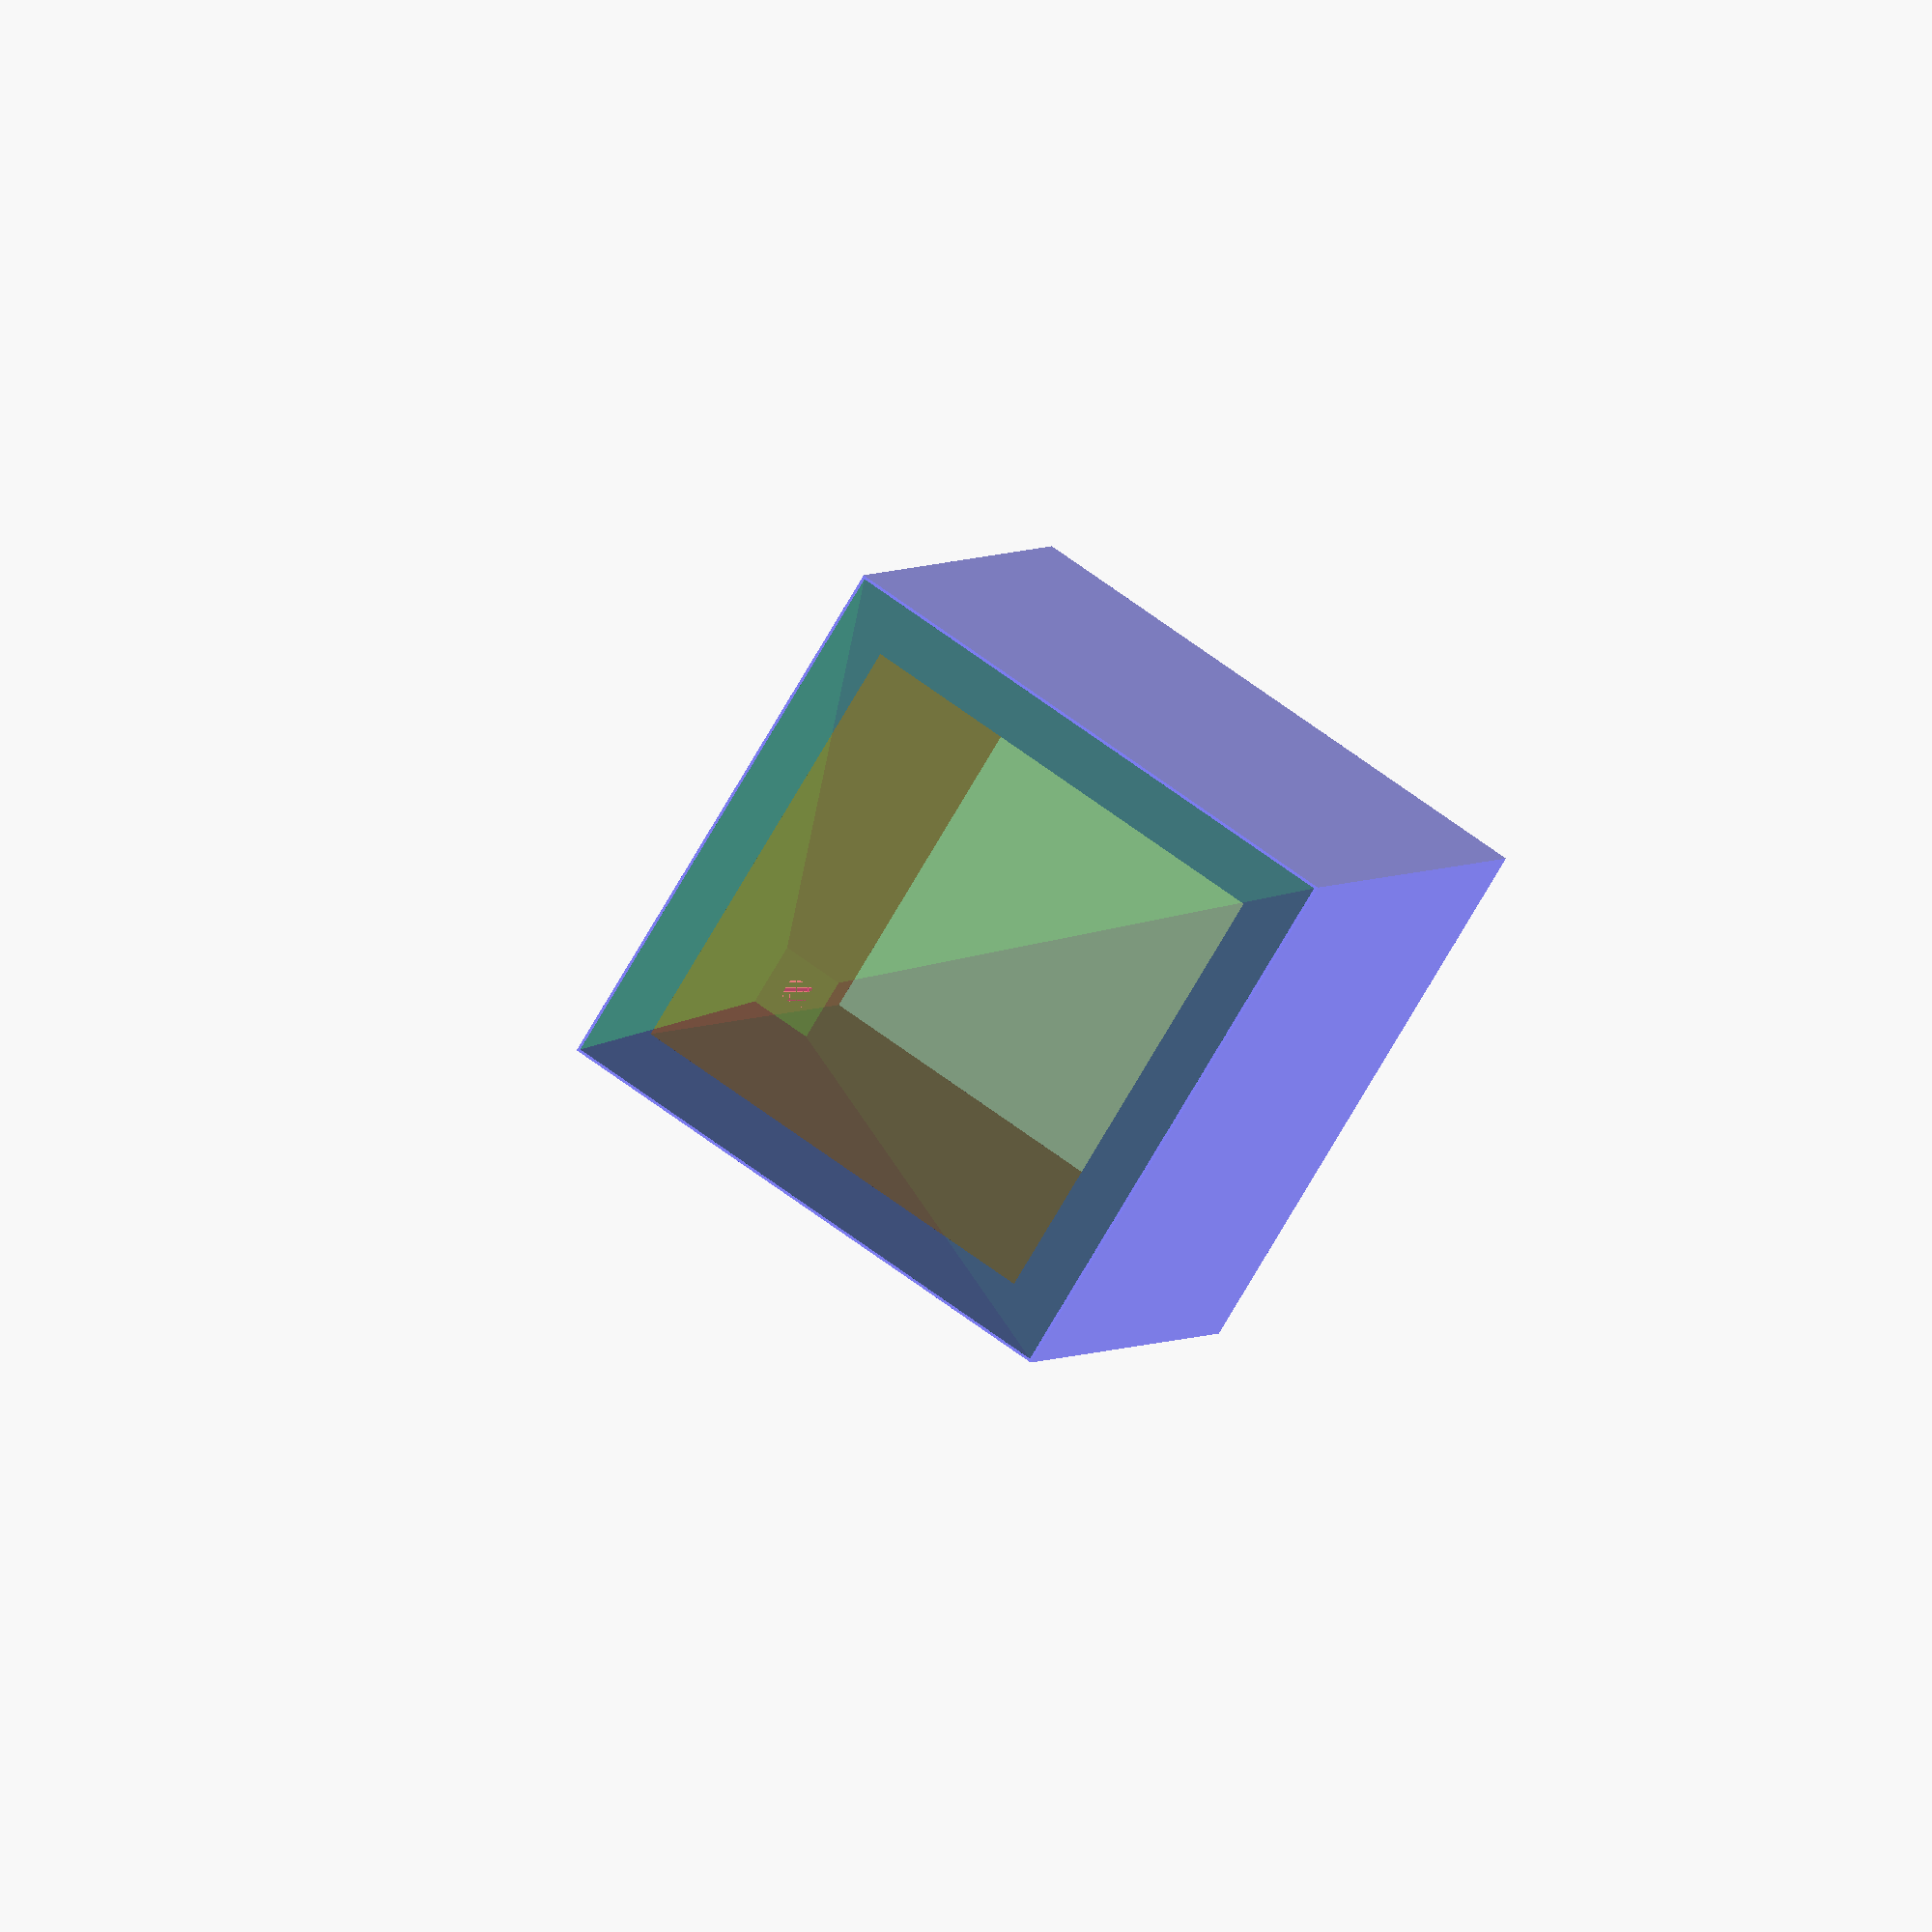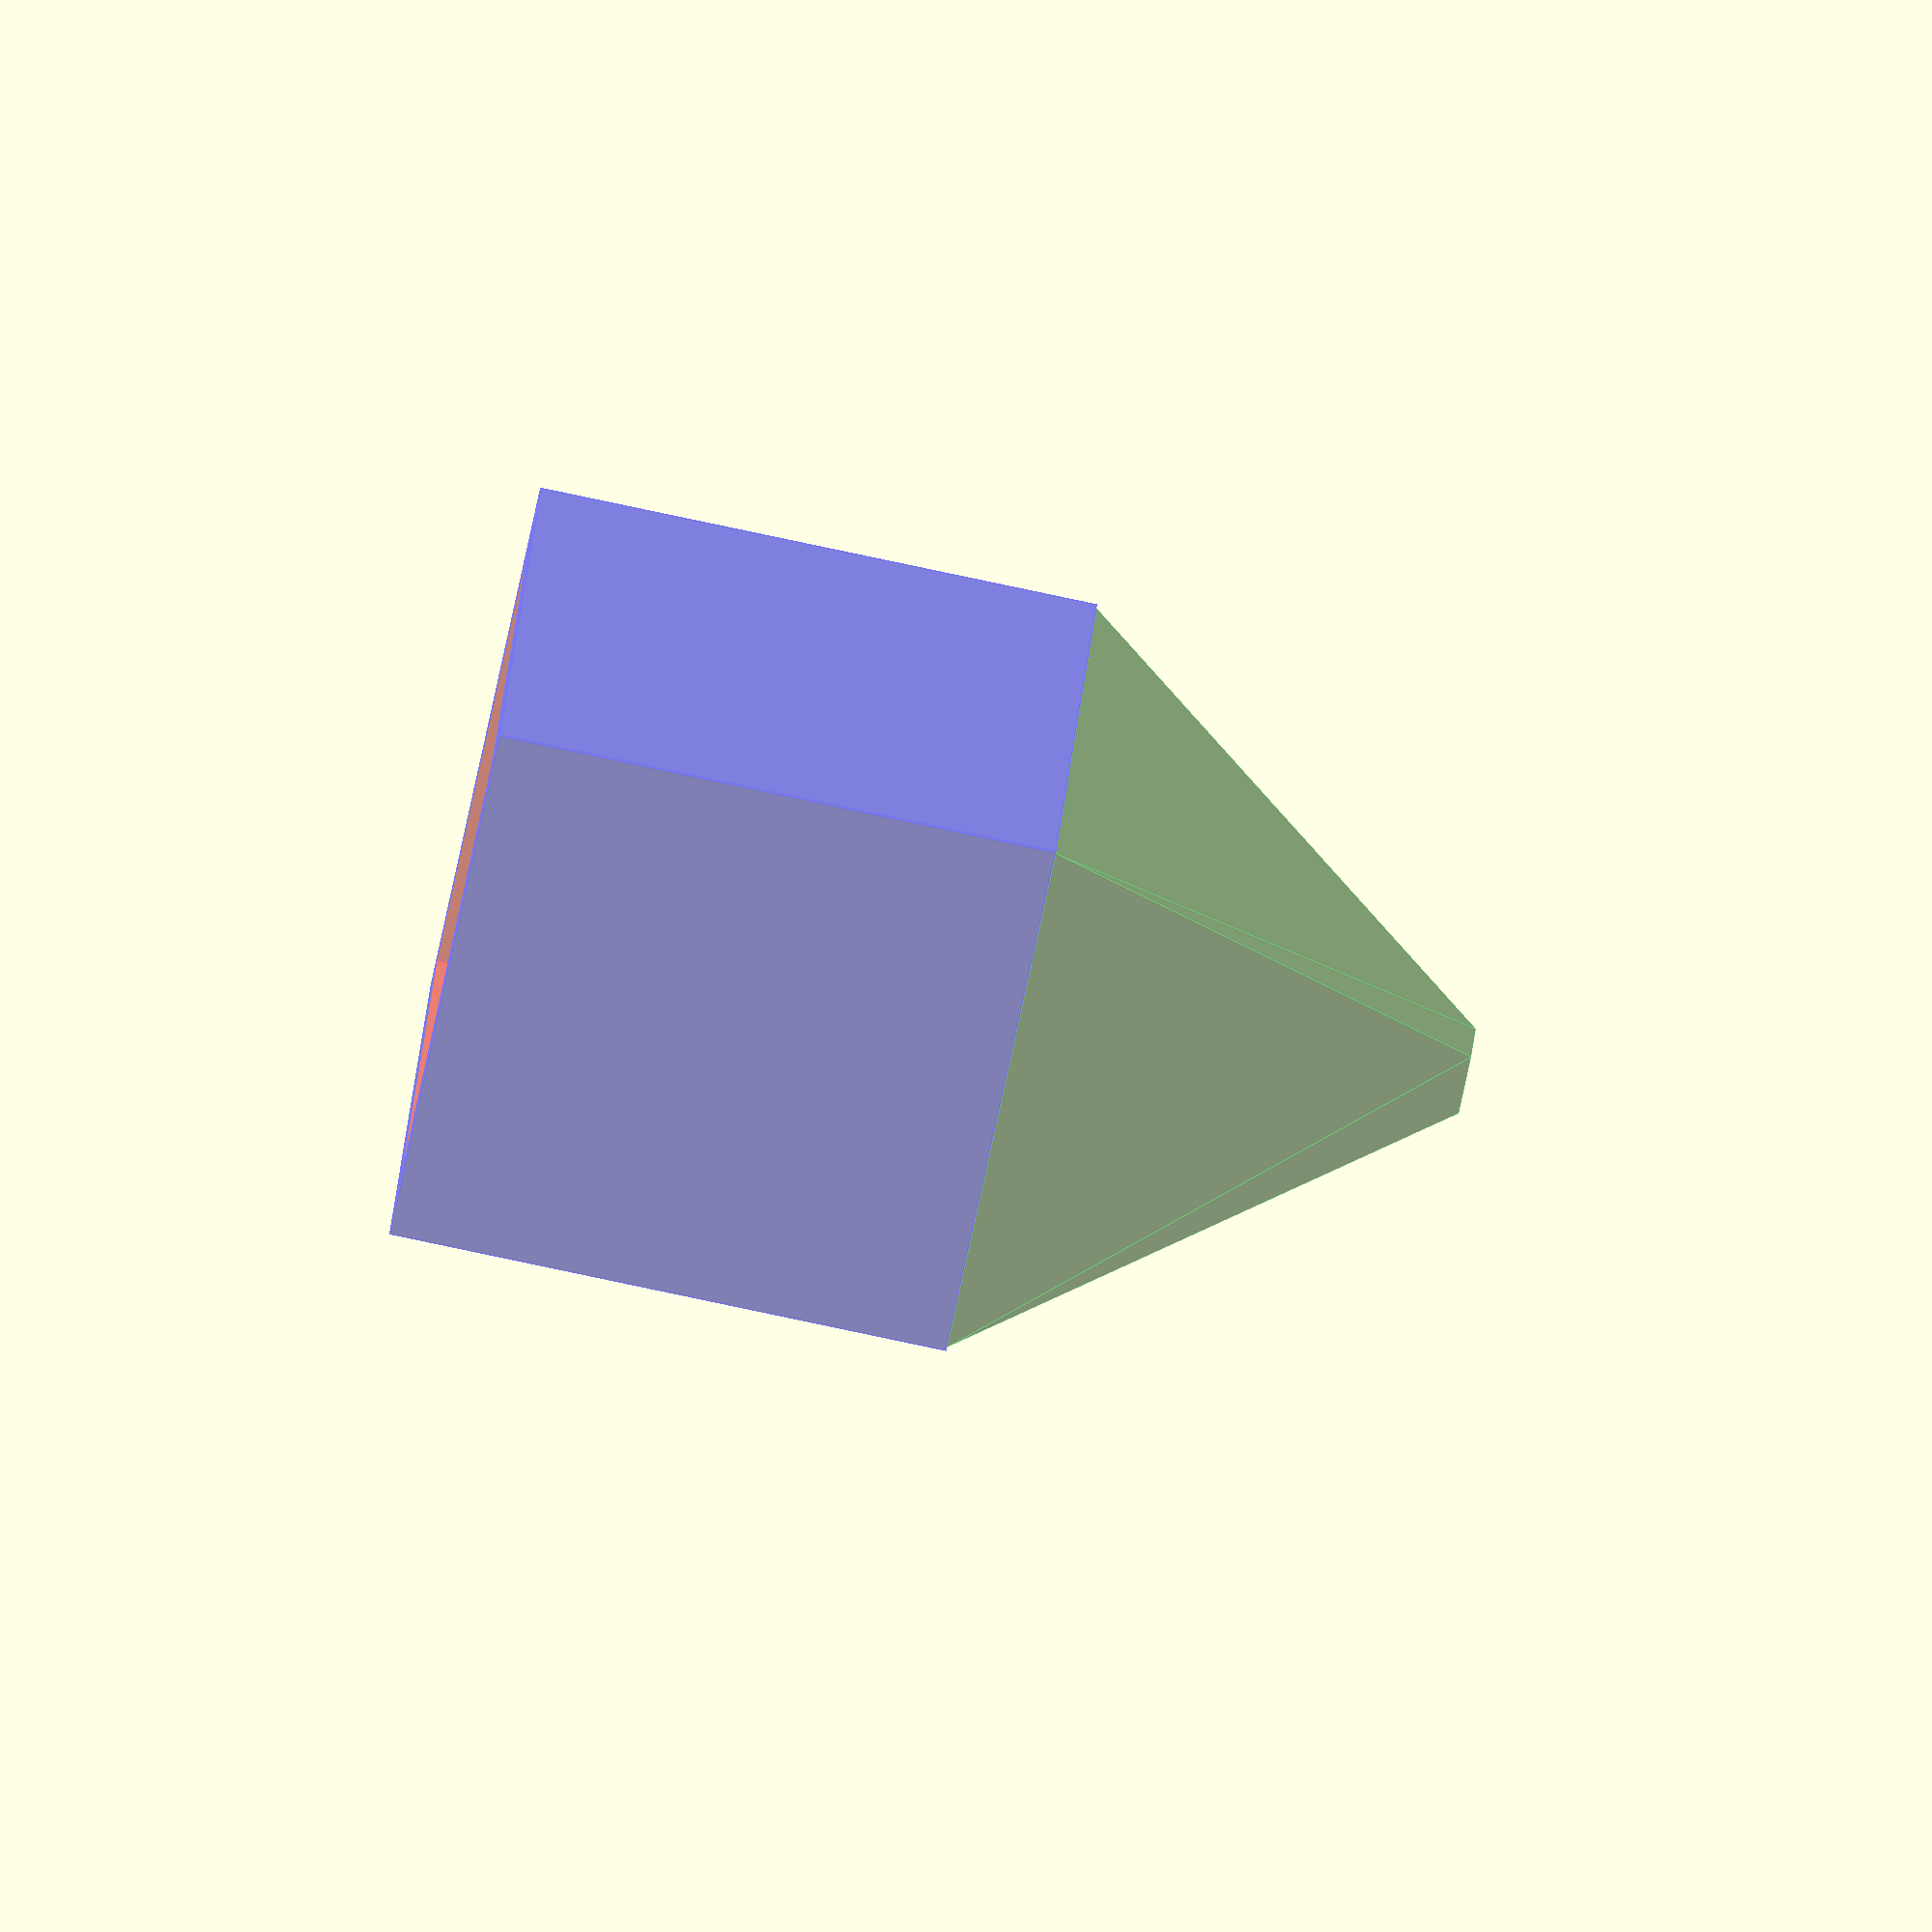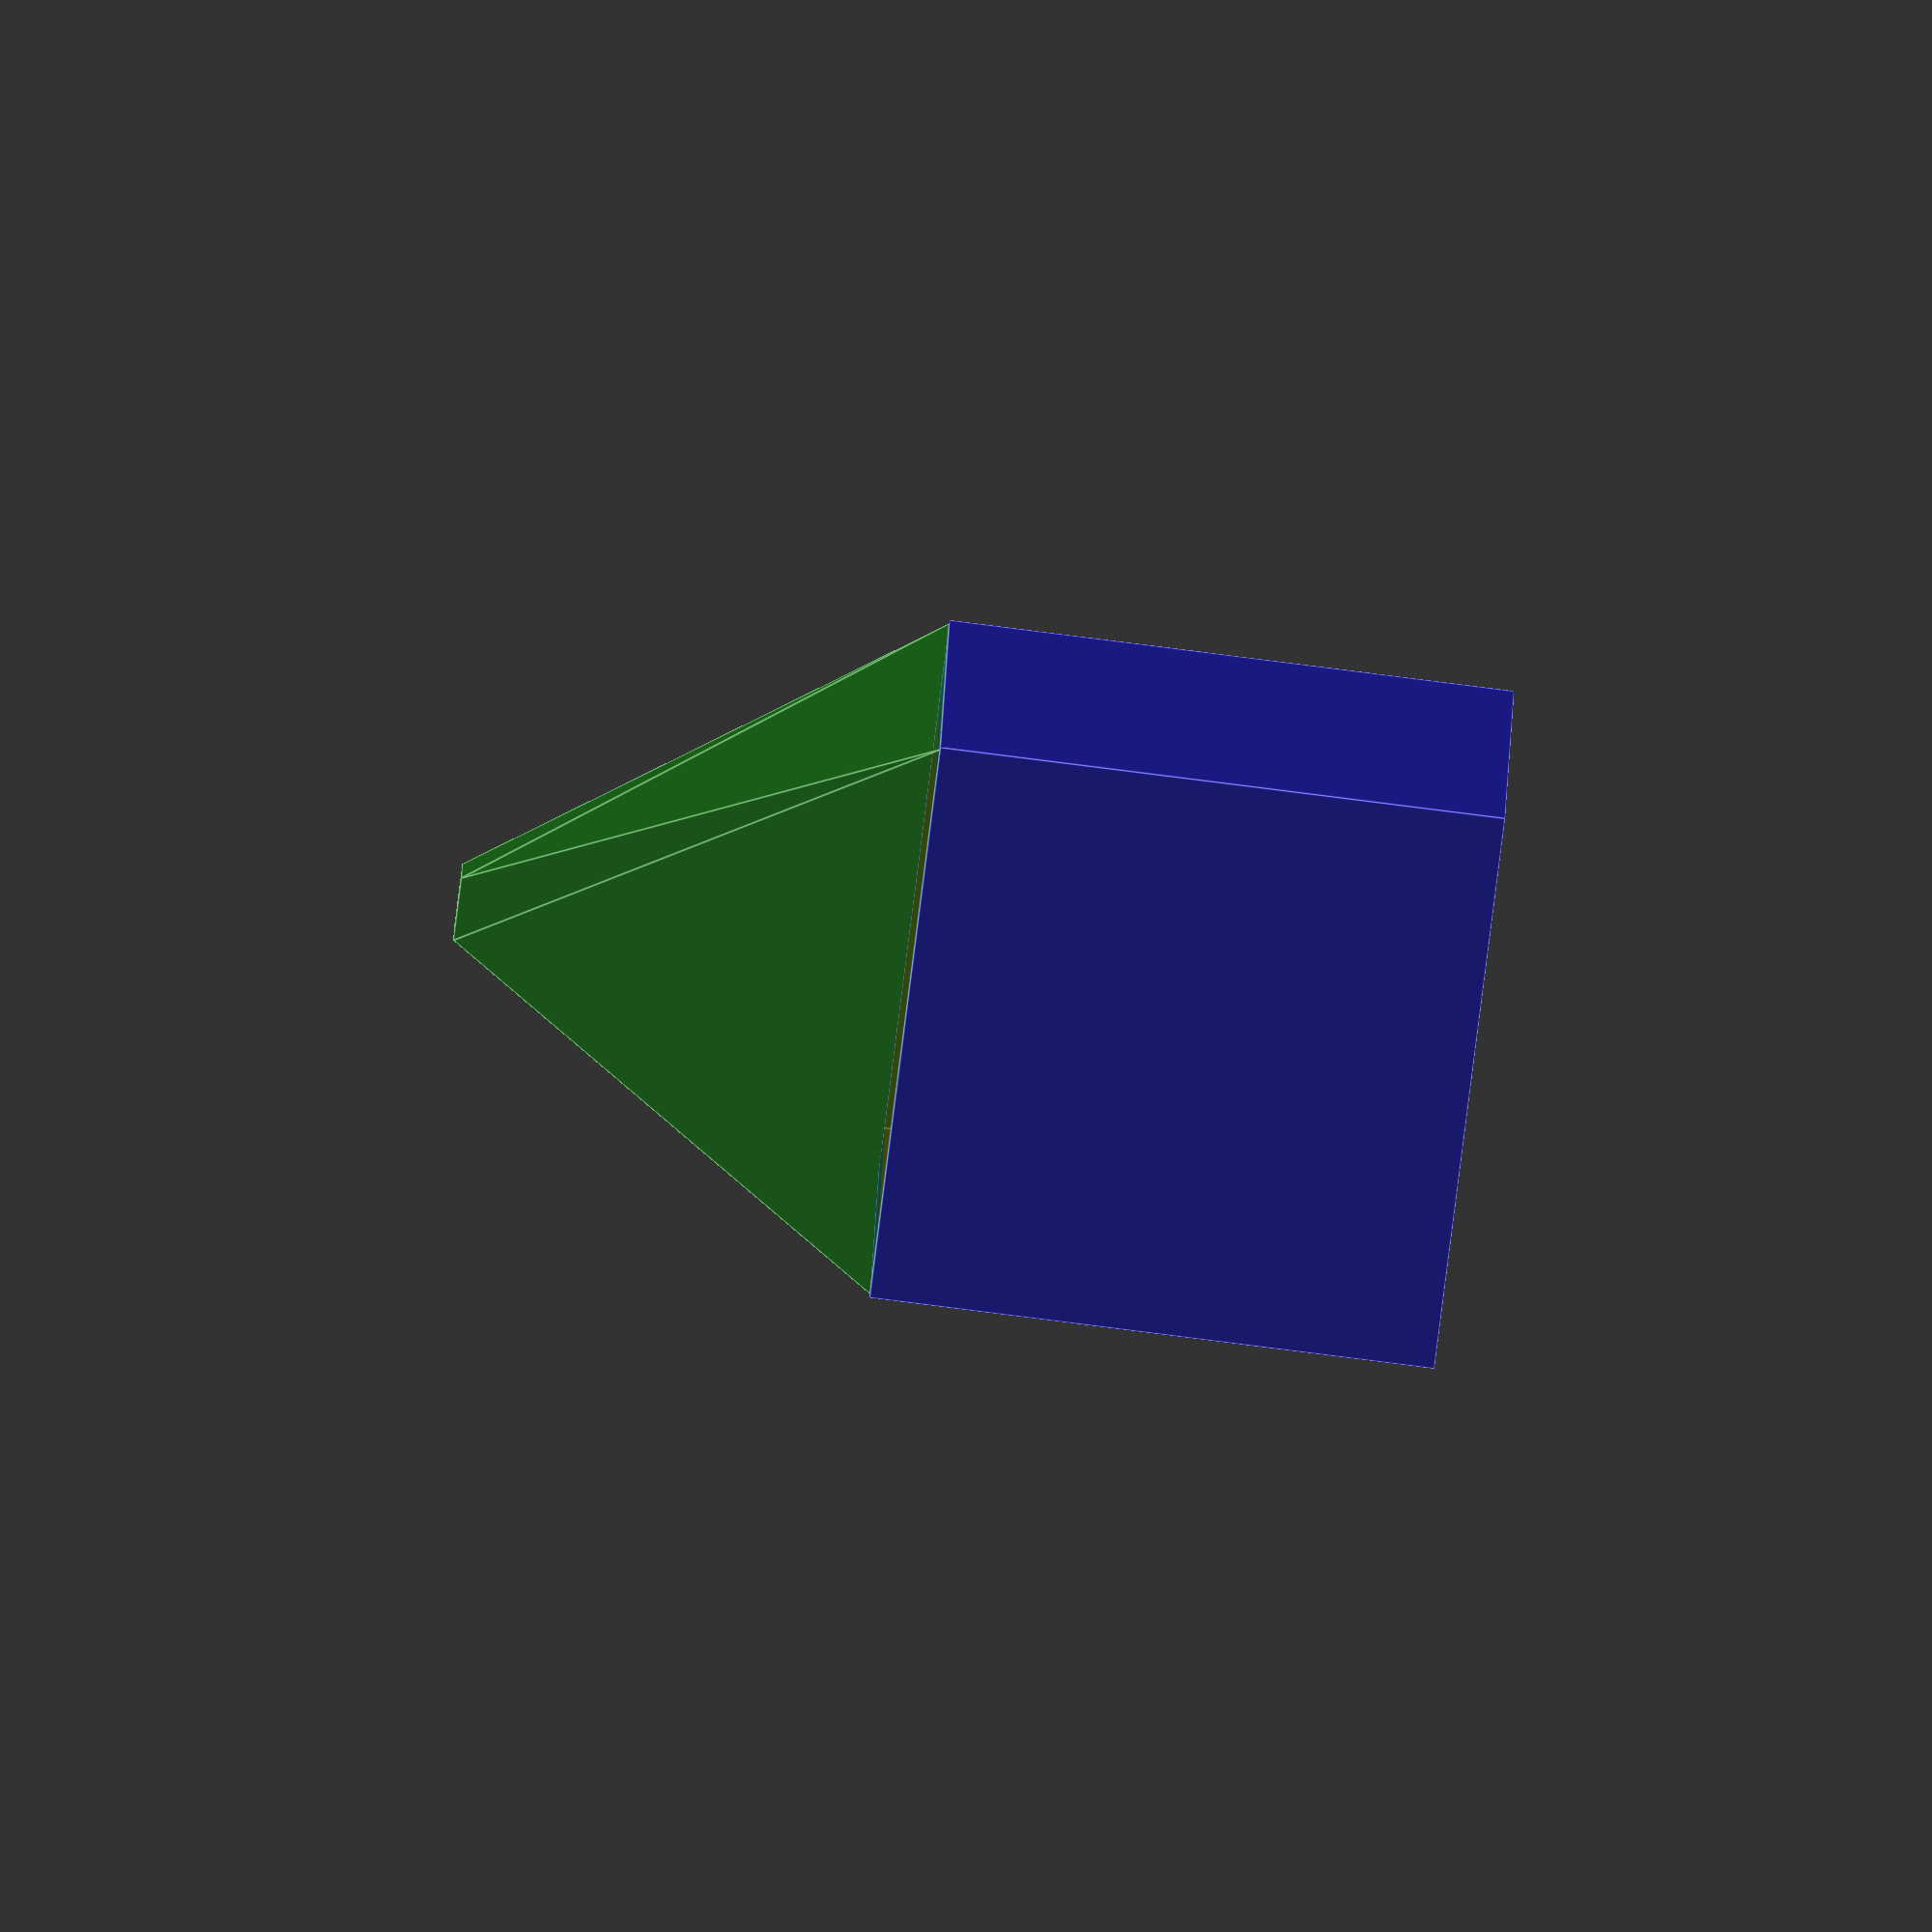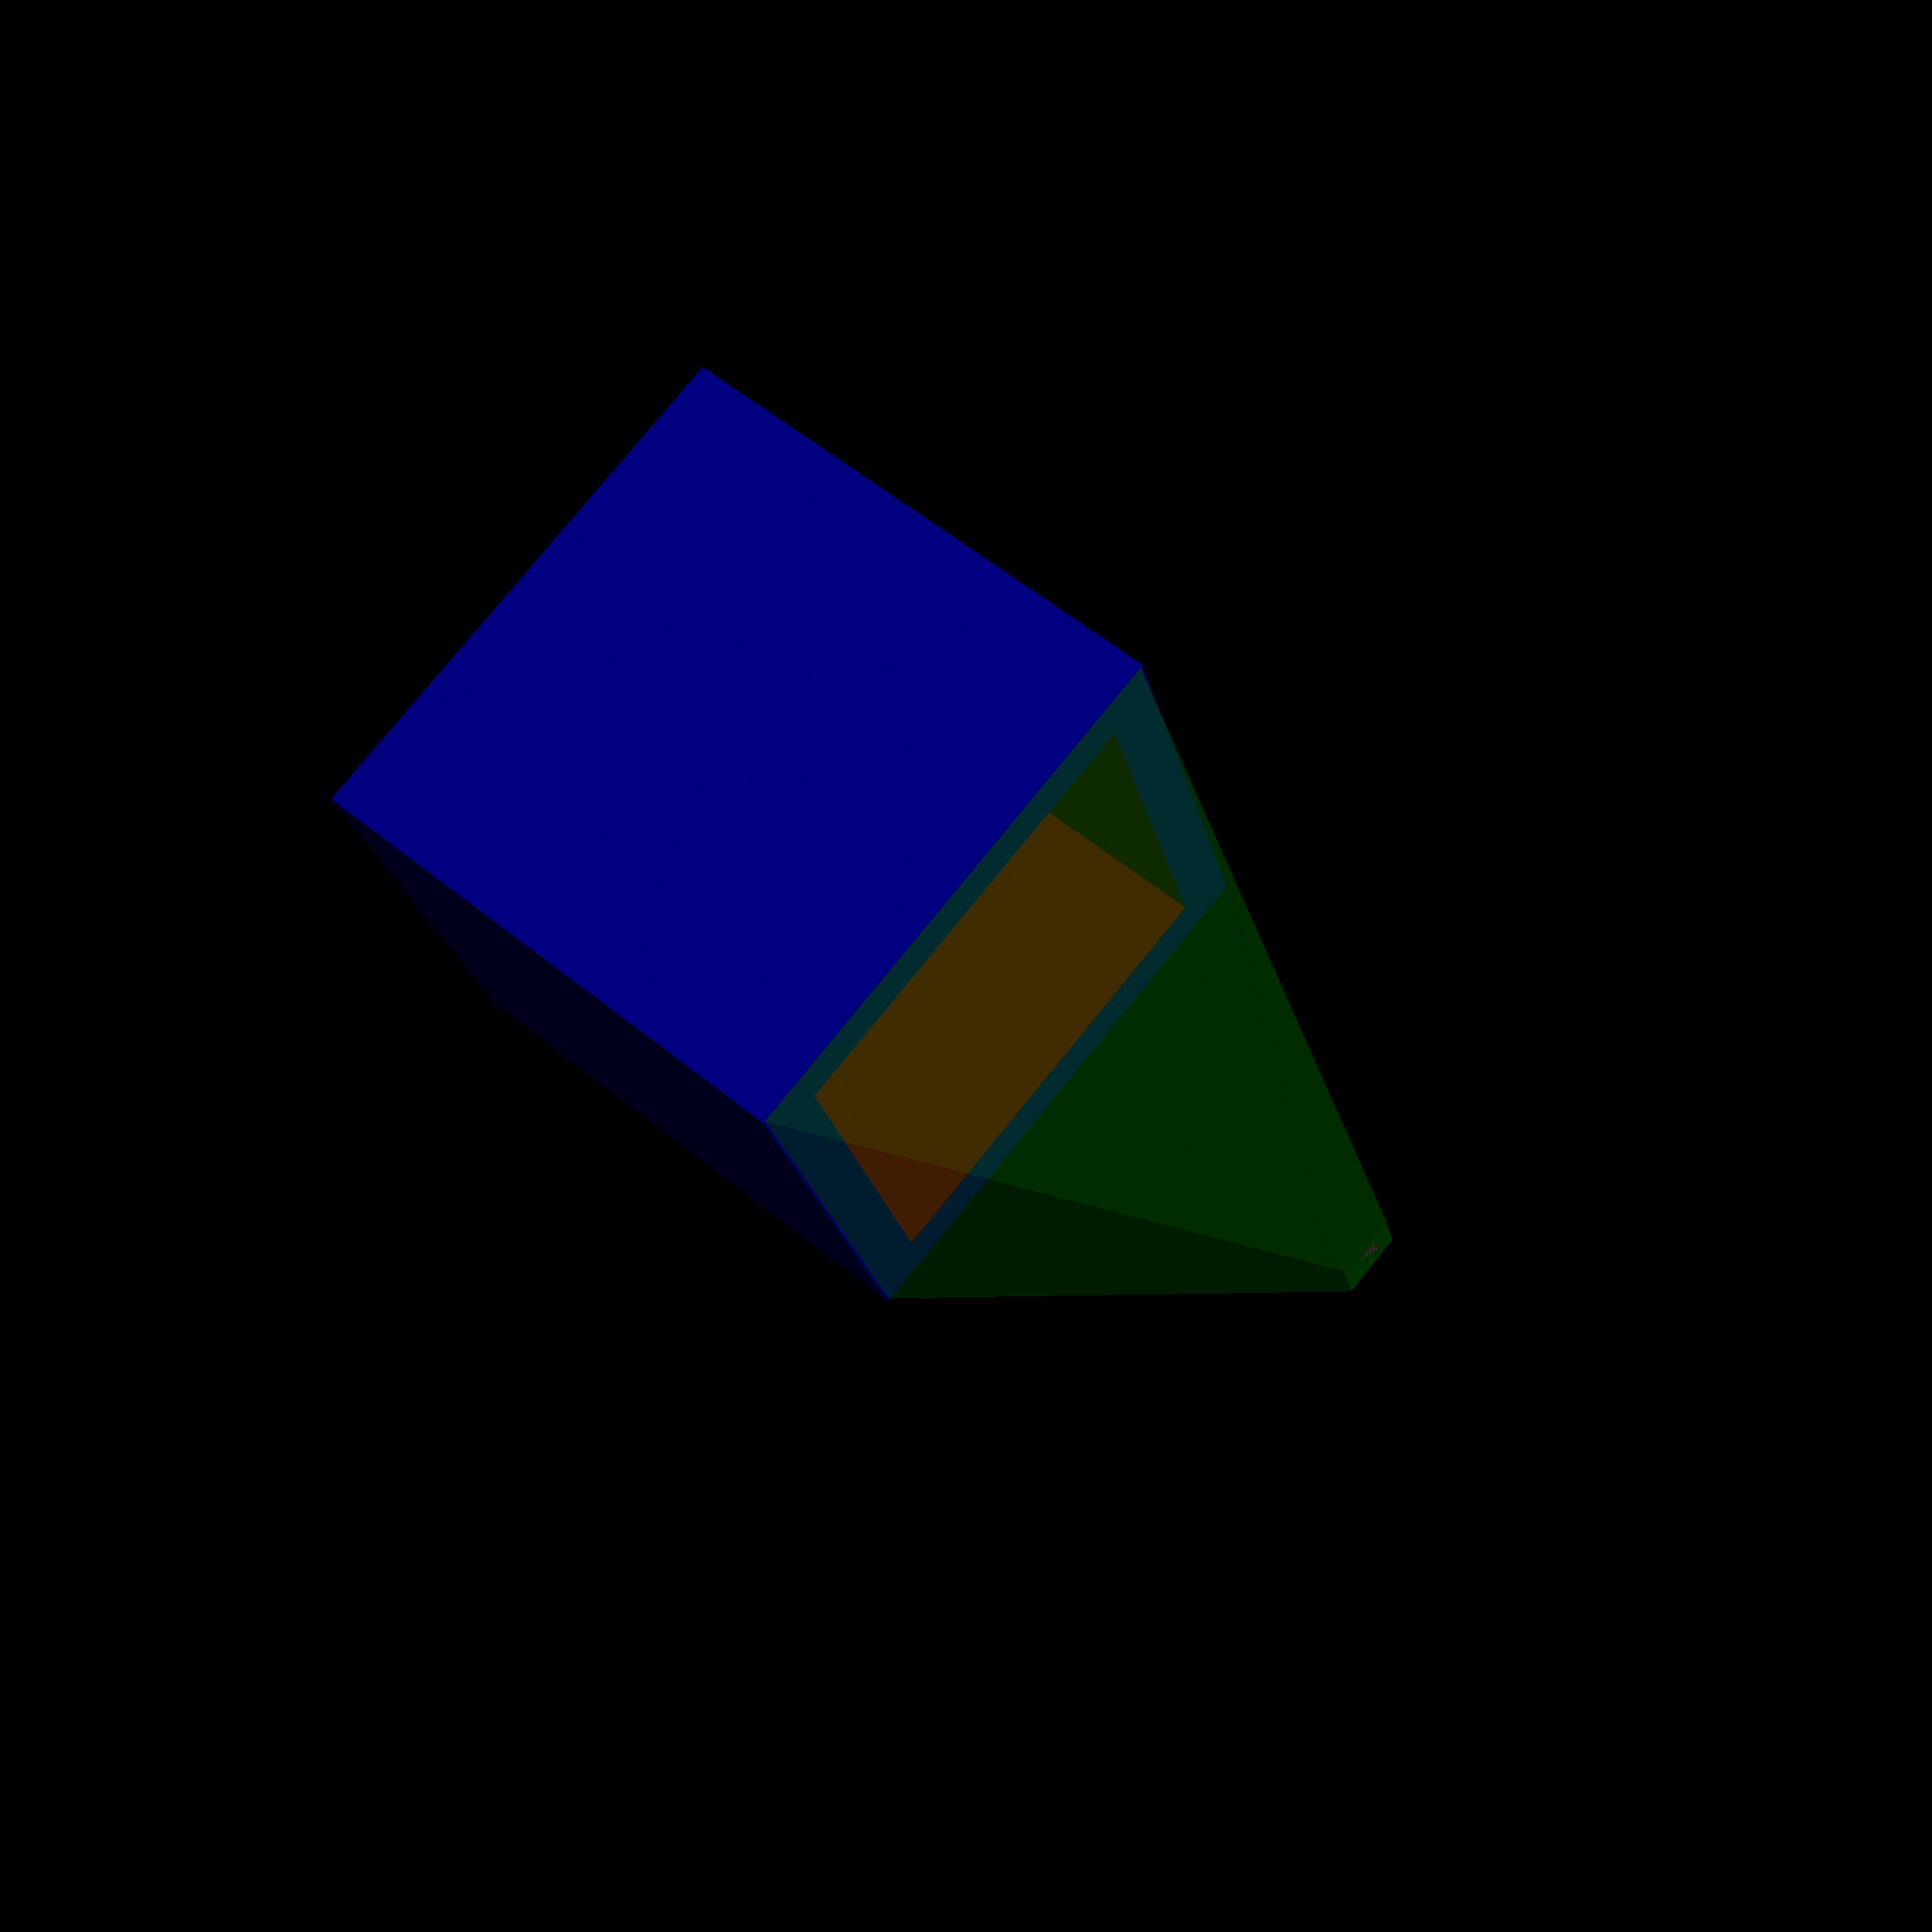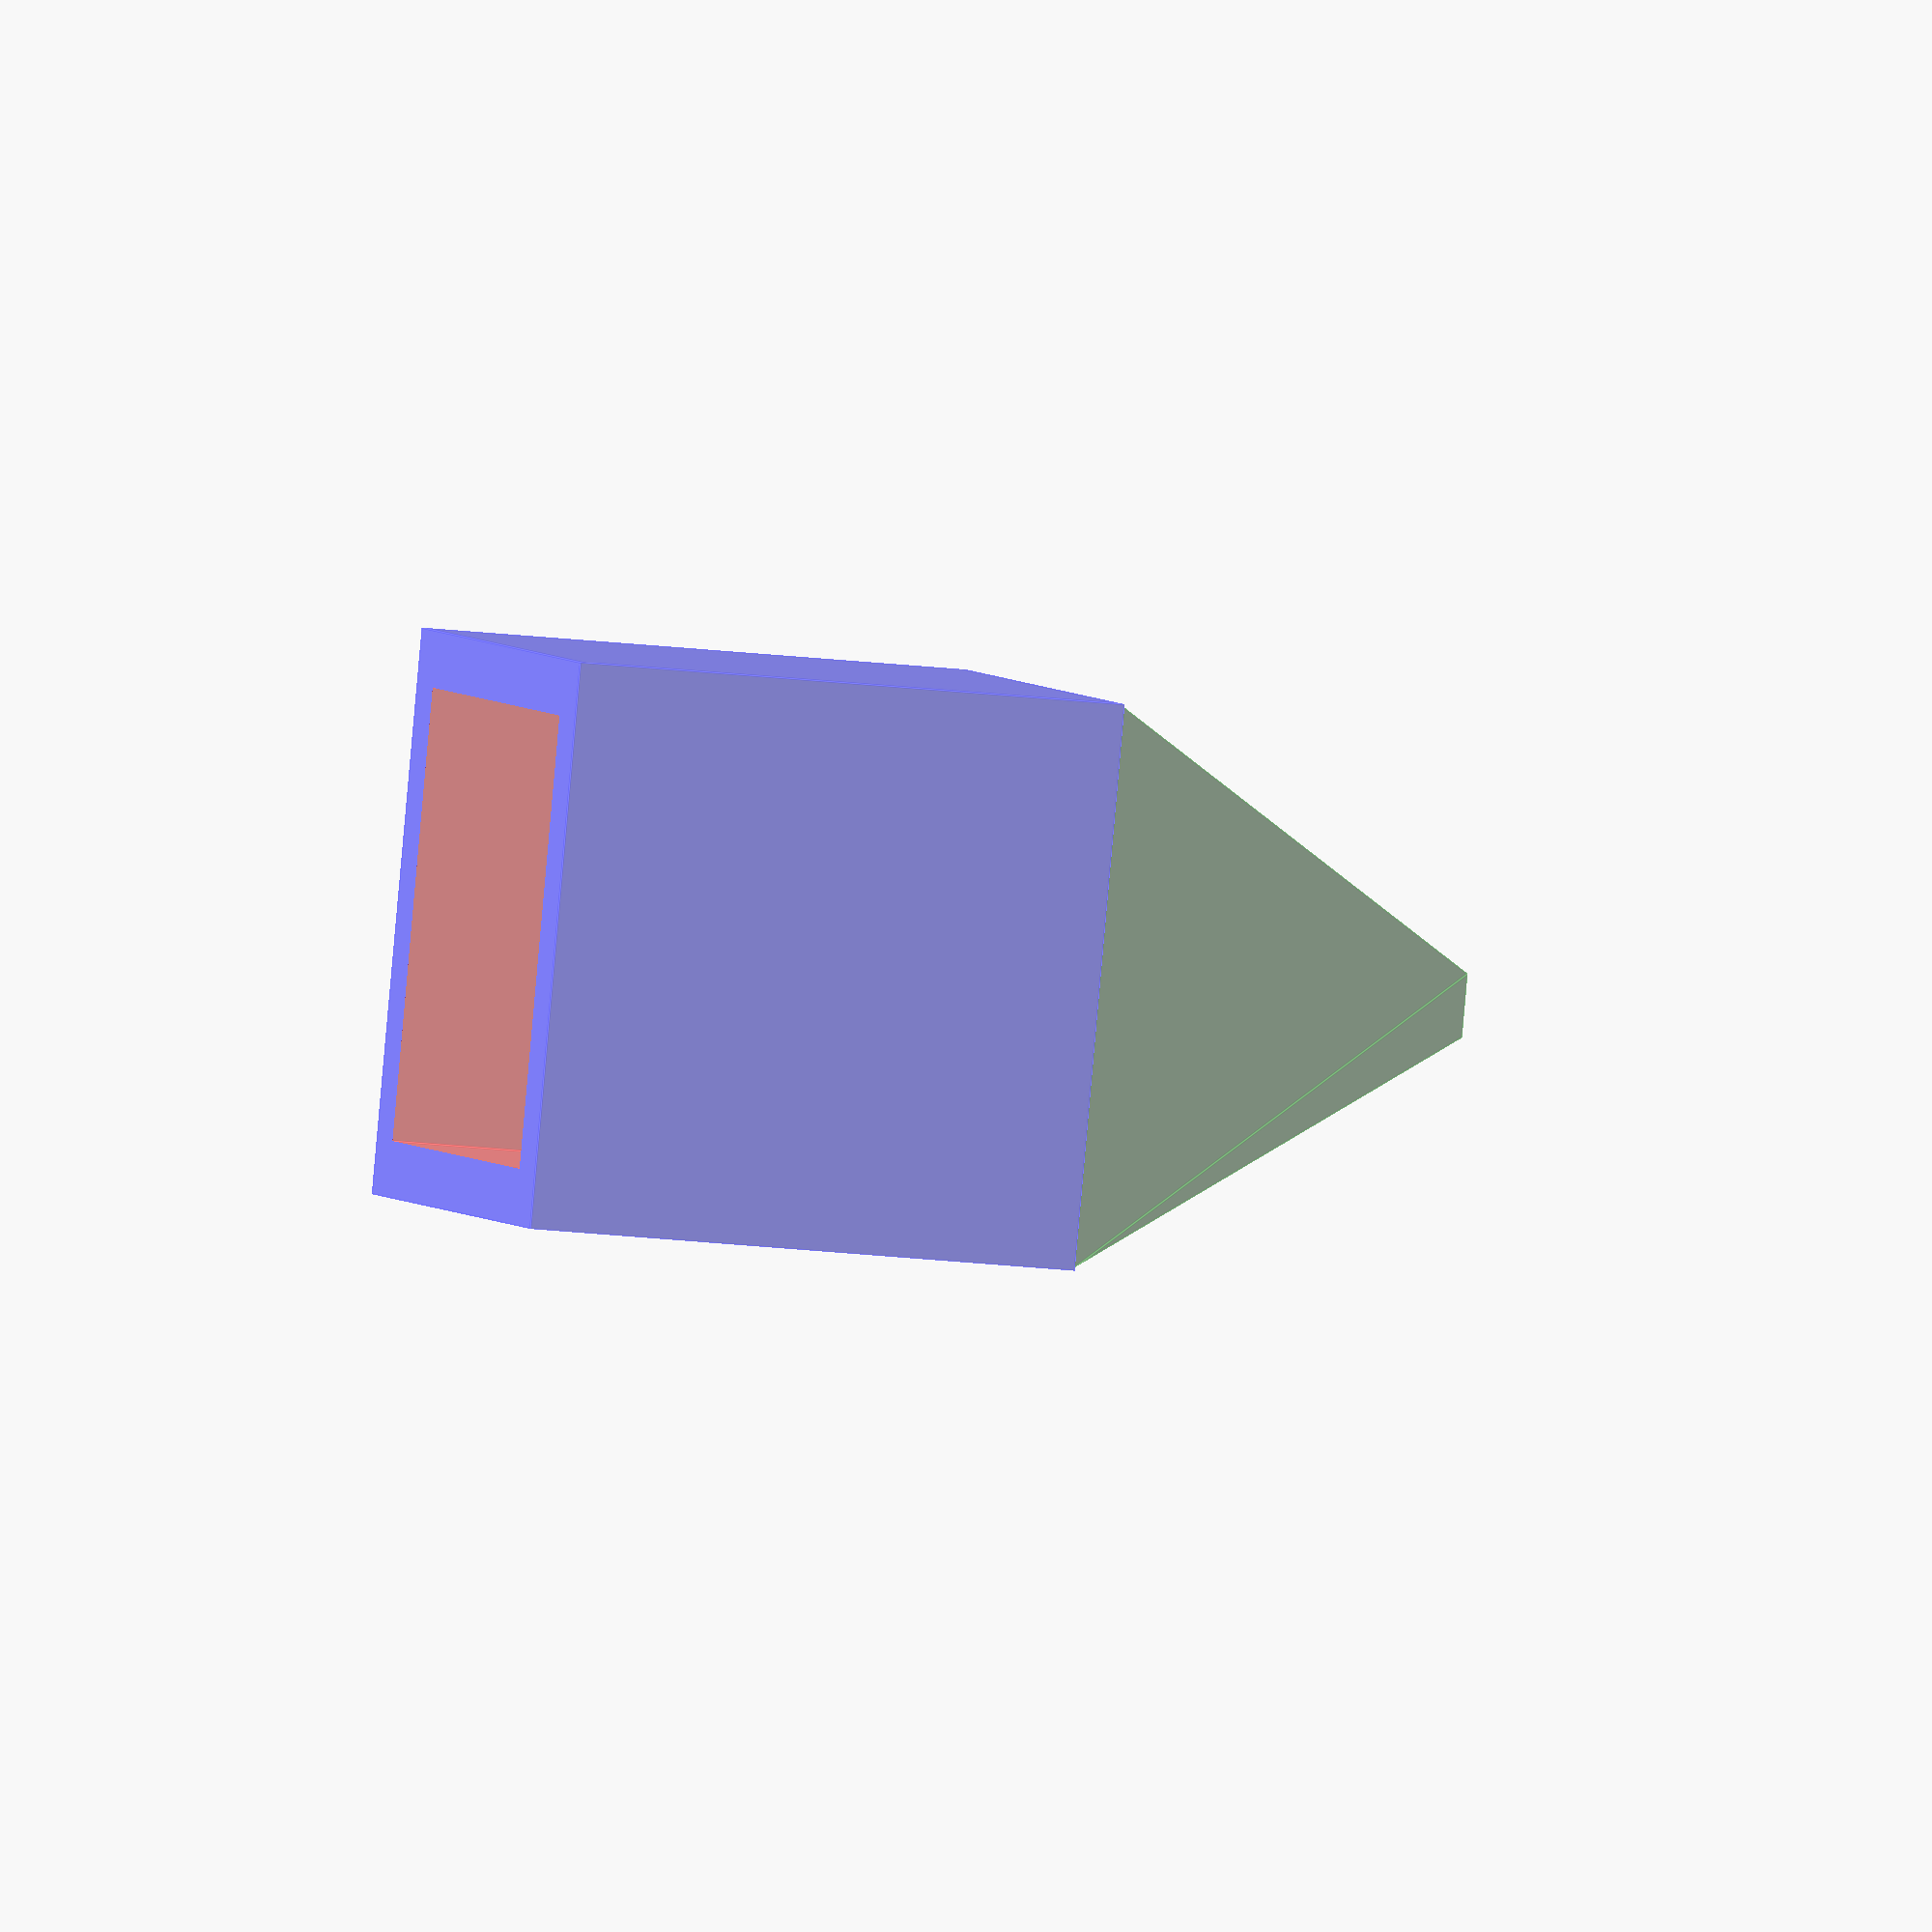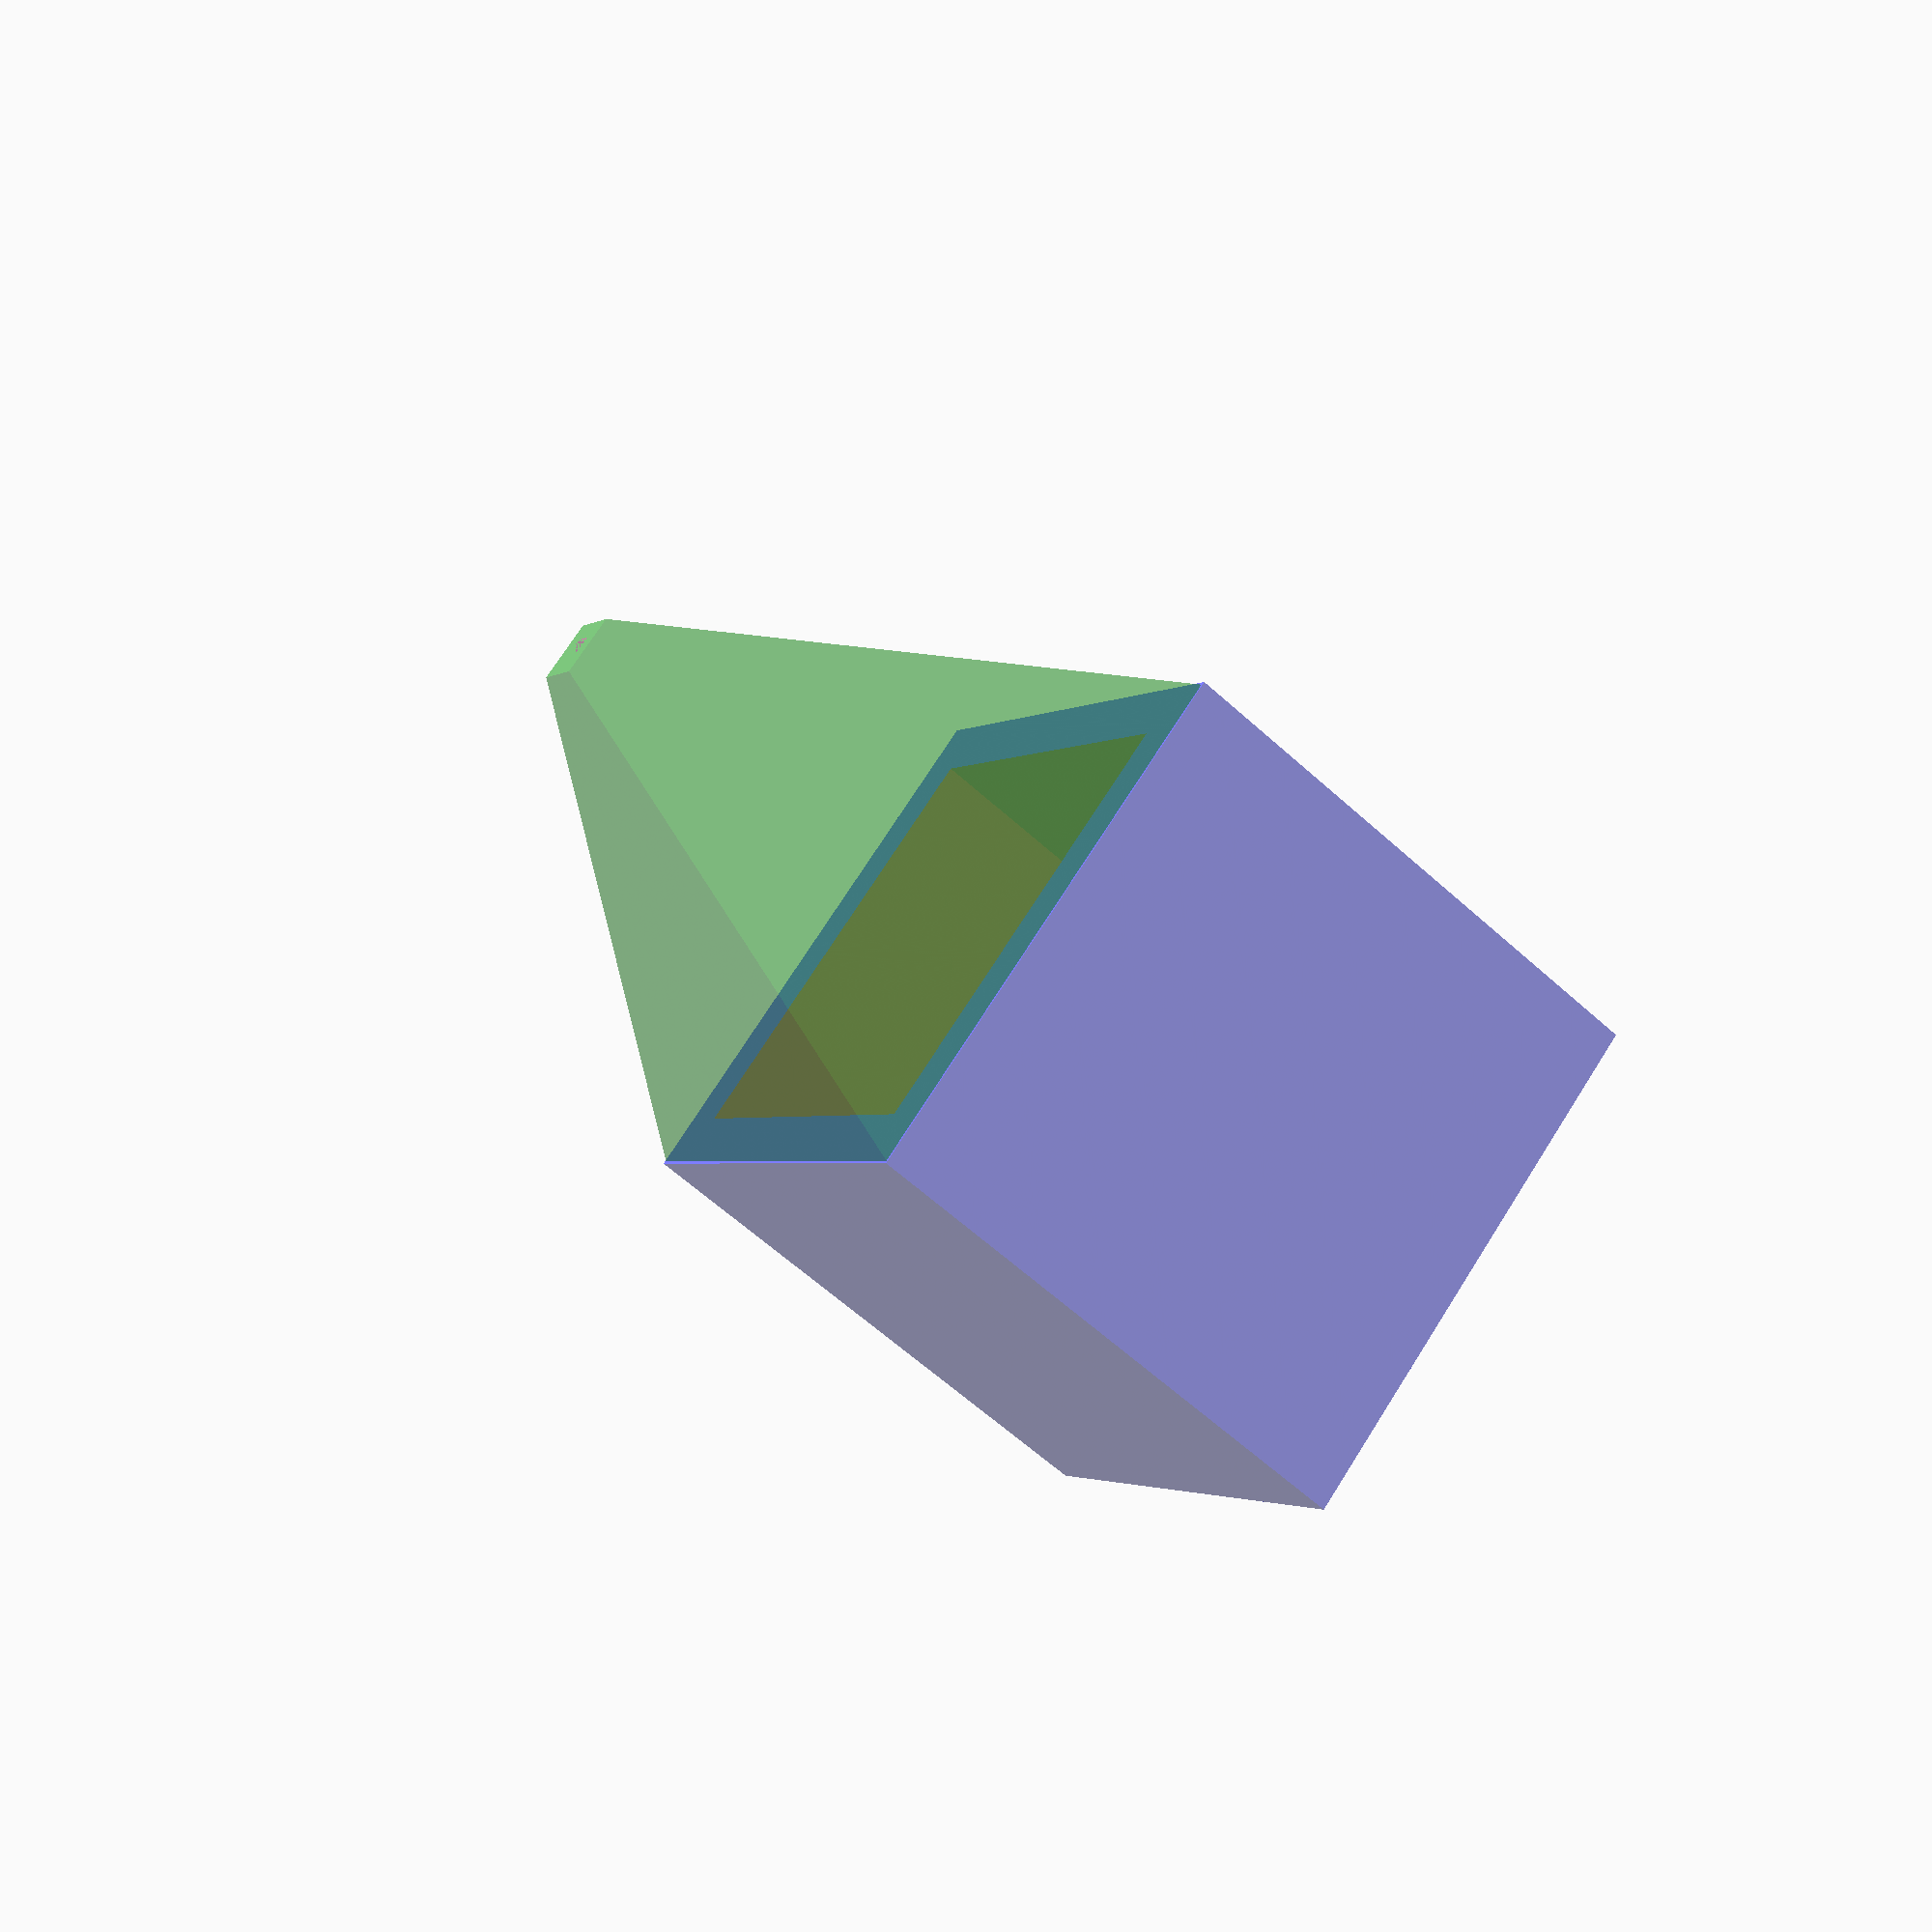
<openscad>

// El diametro de la bolita
diameter = 7;
// adjusted diameter (diameter + expansion)
ad = diameter + 1;
// cell thickness
t = 2;
m = t / 2;

module cell () {
  //translate([0, 0, ad - m * 3])
  difference () {
    color("blue", 0.5)
      cube ([ad + t, ad + t, ad + t], true);
    color("red", 0.5)
      cube ([ad, ad, ad * 2], true);
  }
}

module pyramid () {
  //translate([0, 0, m])
  difference () { 
    color("Green", 0.5) 
      rotate([0,180,45]) translate([0, 0, 0]) cylinder(ad, ad - m, 0.8, $fn=4);
    color("DeepPink", 0.5) 
      rotate([0,180,45]) cylinder(ad, (ad + t + m) / 2, 0.3, $fn=4);
  }
}

//sphere(d=ad, true, $fn=100);
cell();
translate([0, 0, - ad + t + m])
pyramid();
</openscad>
<views>
elev=356.9 azim=327.7 roll=199.3 proj=o view=solid
elev=84.2 azim=290.5 roll=78.1 proj=o view=edges
elev=264.3 azim=352.7 roll=277.2 proj=o view=edges
elev=124.2 azim=286.9 roll=49.0 proj=p view=wireframe
elev=194.6 azim=107.5 roll=107.0 proj=o view=edges
elev=242.3 azim=38.2 roll=312.6 proj=p view=wireframe
</views>
